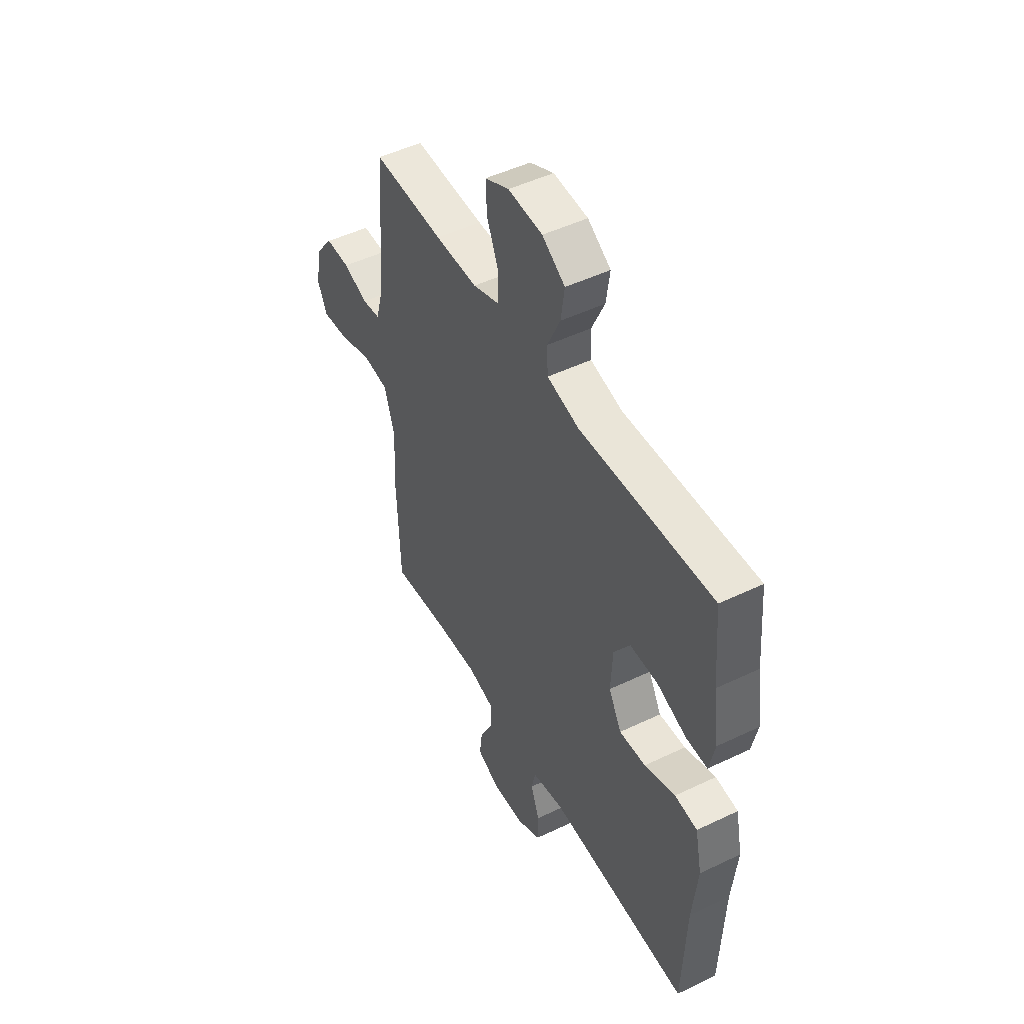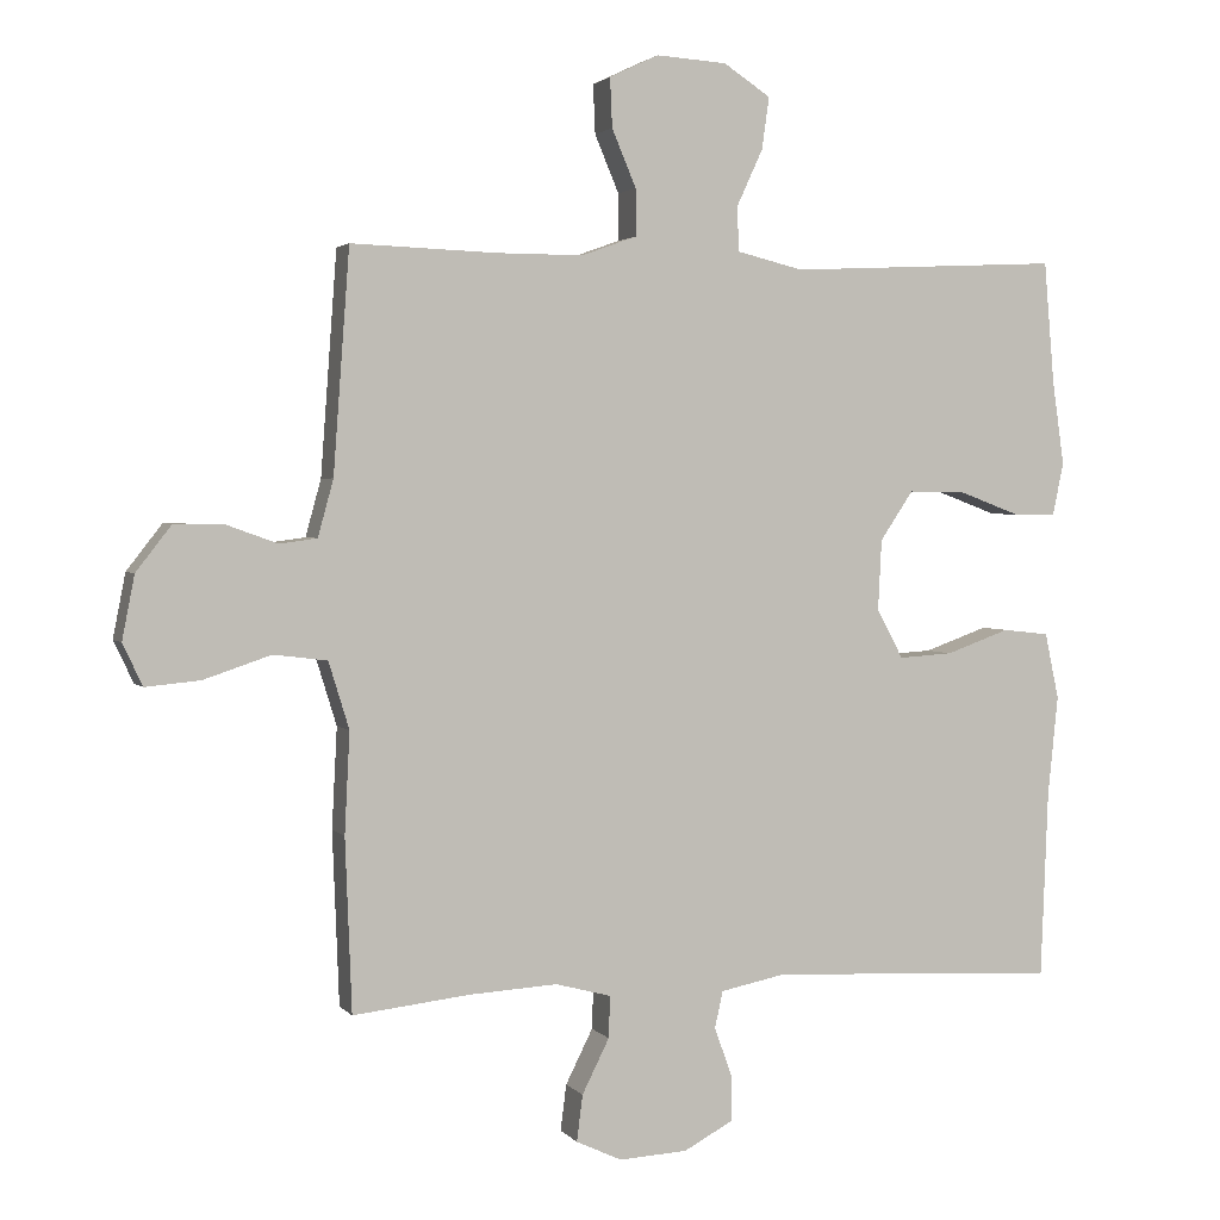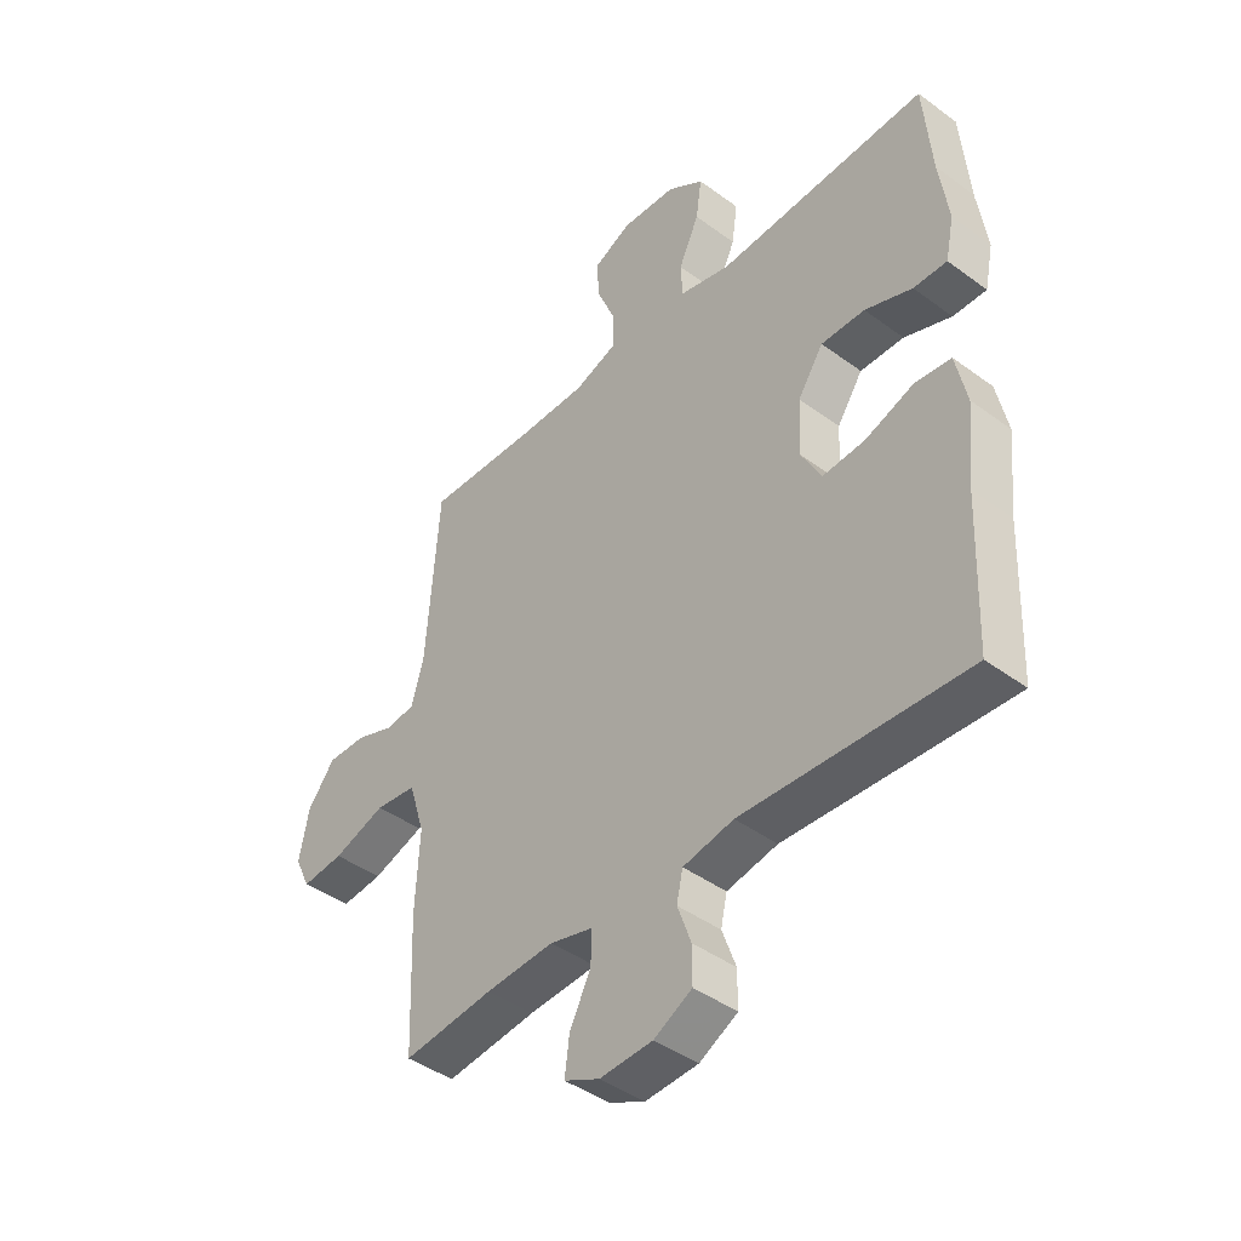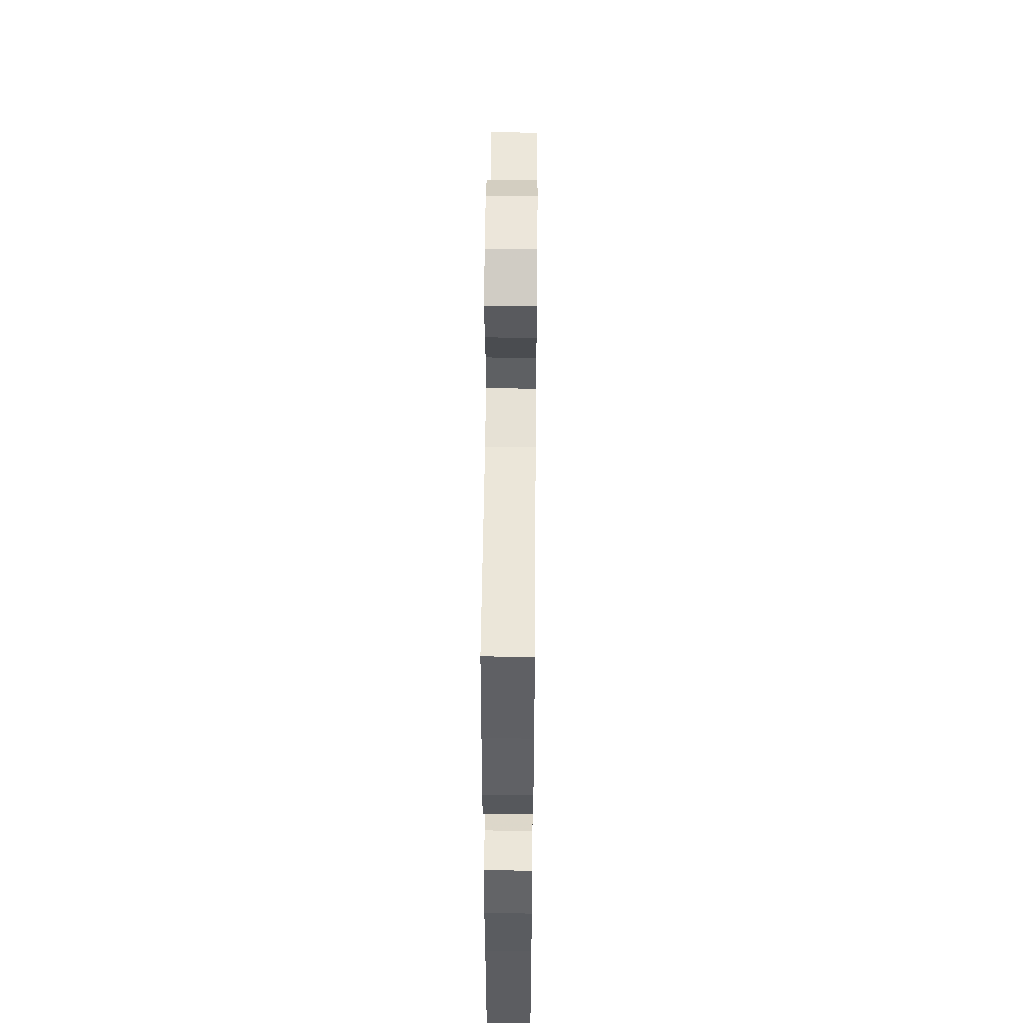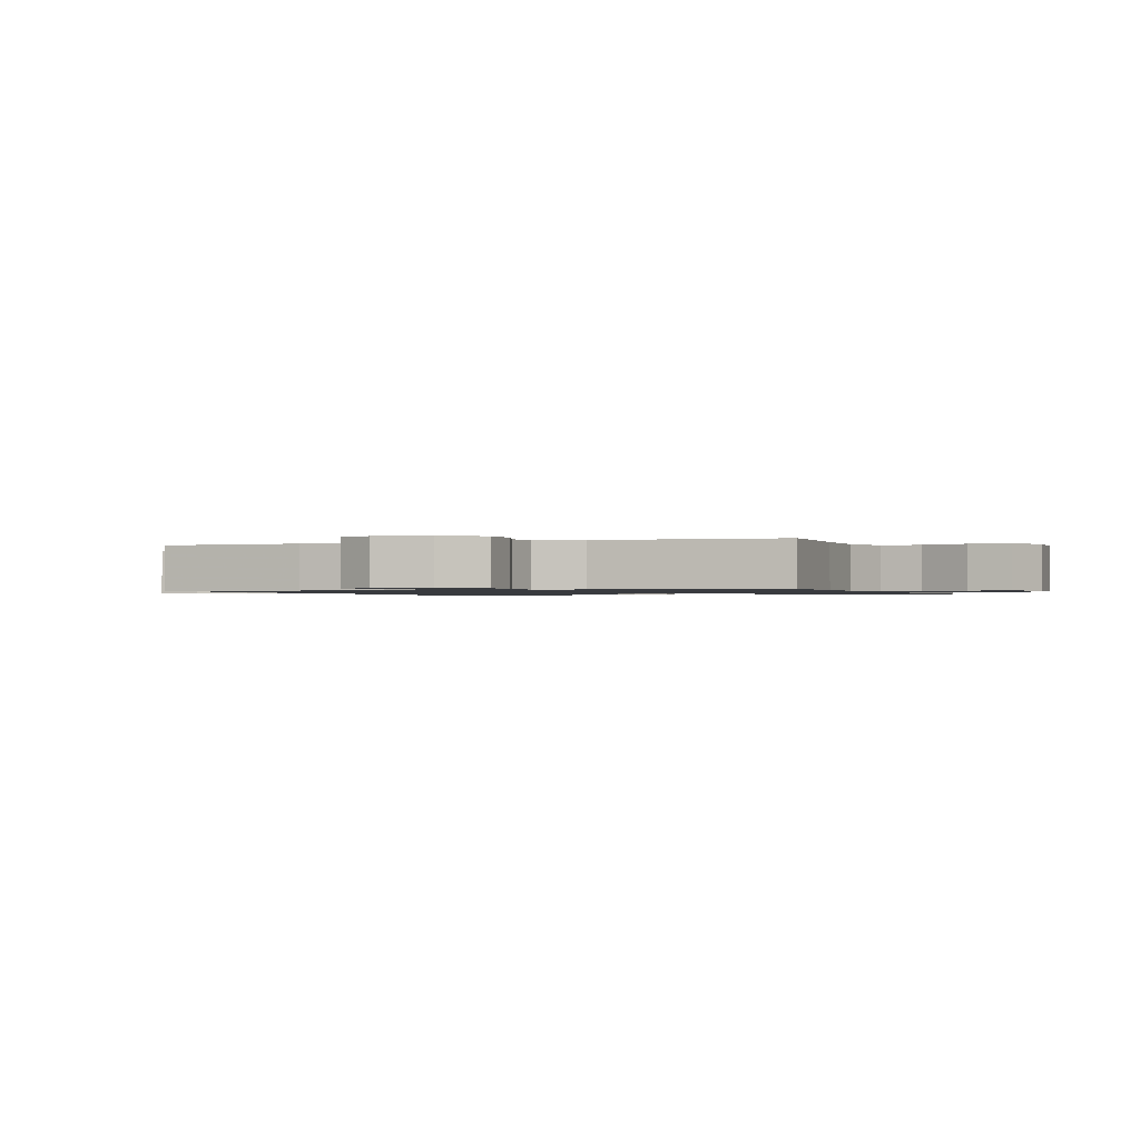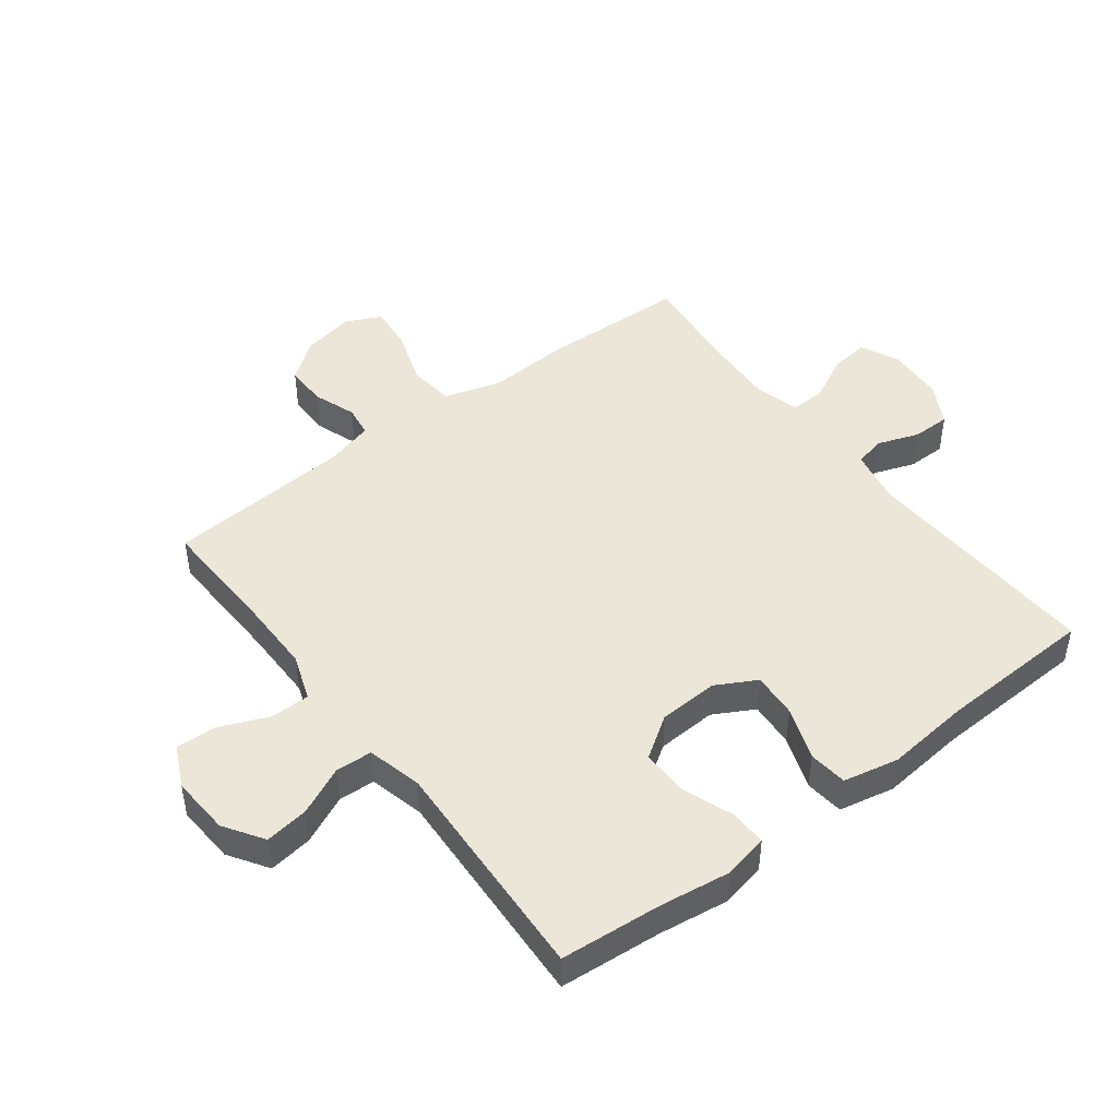
<metadata>
{"format":"obj","ext":"obj","renderer":"f3d","projection":"perspective","resolution":1024,"background":"white","views":[{"elev":48.9,"azim":61.9,"up":"+Z"},{"elev":2.4,"azim":-19.1,"up":"+Z"},{"elev":-42.9,"azim":48.8,"up":"+Z"},{"elev":50.6,"azim":90.5,"up":"+Z"},{"elev":-1.0,"azim":-68.8,"up":"+Y"},{"elev":46.6,"azim":52.7,"up":"+Y"}]}
</metadata>
<code>
v -0.5 0.07 0.5
v -0.302 0.07 0.493
v -0.184 0.07 0.493
v -0.109 0.07 0.52
v -0.109 0.07 0.584
v -0.142 0.07 0.662
v -0.145 0.07 0.729
v -0.078 0.07 0.761
v 0.018 0.07 0.755
v 0.082 0.07 0.713
v 0.072 0.07 0.642
v 0.036 0.07 0.564
v 0.039 0.07 0.504
v 0.129 0.07 0.482
v 0.5 0.07 0.5
v 0.514 0.07 0.334
v 0.53 0.07 0.22
v 0.515 0.07 0.148
v 0.456 0.07 0.149
v 0.373 0.07 0.18
v 0.296 0.07 0.181
v 0.251 0.07 0.114
v 0.246 0.07 0.017
v 0.282 0.07 -0.049
v 0.356 0.07 -0.044
v 0.442 0.07 -0.013
v 0.505 0.07 -0.02
v 0.524 0.07 -0.11
v 0.51 0.07 -0.247
v 0.5 0.07 -0.5
v 0.106 0.07 -0.48
v 0.017 0.07 -0.498
v 0.006 0.07 -0.548
v 0.03 0.07 -0.615
v 0.03 0.07 -0.677
v -0.037 0.07 -0.713
v -0.13 0.07 -0.718
v -0.192 0.07 -0.689
v -0.184 0.07 -0.626
v -0.147 0.07 -0.552
v -0.145 0.07 -0.495
v -0.221 0.07 -0.475
v -0.341 0.07 -0.482
v -0.5 0.07 -0.5
v -0.509 0.07 -0.265
v -0.502 0.07 -0.128
v -0.53 0.07 -0.037
v -0.603 0.07 -0.028
v -0.695 0.07 -0.059
v -0.769 0.07 -0.066
v -0.796 0.07 -0.009
v -0.779 0.07 0.078
v -0.731 0.07 0.14
v -0.663 0.07 0.139
v -0.594 0.07 0.114
v -0.543 0.07 0.121
v -0.522 0.07 0.198
v -0.5 0 0.5
v -0.302 0 0.493
v -0.184 0 0.493
v -0.109 0 0.52
v -0.109 0 0.584
v -0.142 0 0.662
v -0.145 0 0.729
v -0.078 0 0.761
v 0.018 0 0.755
v 0.082 0 0.713
v 0.072 0 0.642
v 0.036 0 0.564
v 0.039 0 0.504
v 0.129 0 0.482
v 0.5 0 0.5
v 0.514 0 0.334
v 0.53 0 0.22
v 0.515 0 0.148
v 0.456 0 0.149
v 0.373 0 0.18
v 0.296 0 0.181
v 0.251 0 0.114
v 0.246 0 0.017
v 0.282 0 -0.049
v 0.356 0 -0.044
v 0.442 0 -0.013
v 0.505 0 -0.02
v 0.524 0 -0.11
v 0.51 0 -0.247
v 0.5 0 -0.5
v 0.106 0 -0.48
v 0.017 0 -0.498
v 0.006 0 -0.548
v 0.03 0 -0.615
v 0.03 0 -0.677
v -0.037 0 -0.713
v -0.13 0 -0.718
v -0.192 0 -0.689
v -0.184 0 -0.626
v -0.147 0 -0.552
v -0.145 0 -0.495
v -0.221 0 -0.475
v -0.341 0 -0.482
v -0.5 0 -0.5
v -0.509 0 -0.265
v -0.502 0 -0.128
v -0.53 0 -0.037
v -0.603 0 -0.028
v -0.695 0 -0.059
v -0.769 0 -0.066
v -0.796 0 -0.009
v -0.779 0 0.078
v -0.731 0 0.14
v -0.663 0 0.139
v -0.594 0 0.114
v -0.543 0 0.121
v -0.522 0 0.198
f 53 54 55
f 52 53 55
f 51 52 55
f 50 51 55
f 49 50 55
f 48 49 55
f 47 48 55 56
f 46 47 56 57
f 43 44 45 46
f 57 1 2
f 46 57 2
f 43 46 2
f 42 43 2
f 38 39 40
f 37 38 40
f 36 37 40
f 35 36 40
f 34 35 40
f 33 34 40
f 32 33 40 41
f 42 2 3
f 41 42 3
f 32 41 3
f 31 32 3
f 27 28 29
f 26 27 29
f 25 26 29
f 29 30 31
f 25 29 31
f 24 25 31
f 18 19 20
f 17 18 20
f 16 17 20
f 16 20 21
f 15 16 21
f 14 15 21
f 13 14 21 22
f 10 11 12
f 9 10 12
f 8 9 12
f 7 8 12
f 6 7 12
f 5 6 12
f 4 5 12 13
f 31 3 4
f 24 31 4
f 23 24 4
f 4 13 22 23
f 112 111 110
f 112 110 109
f 112 109 108
f 112 108 107
f 112 107 106
f 112 106 105
f 113 112 105 104
f 114 113 104 103
f 103 102 101 100
f 59 58 114
f 59 114 103
f 59 103 100
f 59 100 99
f 97 96 95
f 97 95 94
f 97 94 93
f 97 93 92
f 97 92 91
f 97 91 90
f 98 97 90 89
f 60 59 99
f 60 99 98
f 60 98 89
f 60 89 88
f 86 85 84
f 86 84 83
f 86 83 82
f 88 87 86
f 88 86 82
f 88 82 81
f 77 76 75
f 77 75 74
f 77 74 73
f 78 77 73
f 78 73 72
f 78 72 71
f 79 78 71 70
f 69 68 67
f 69 67 66
f 69 66 65
f 69 65 64
f 69 64 63
f 69 63 62
f 70 69 62 61
f 61 60 88
f 61 88 81
f 61 81 80
f 80 79 70 61
f 1 58 59 2
f 2 59 60 3
f 3 60 61 4
f 4 61 62 5
f 5 62 63 6
f 6 63 64 7
f 7 64 65 8
f 8 65 66 9
f 9 66 67 10
f 10 67 68 11
f 11 68 69 12
f 12 69 70 13
f 13 70 71 14
f 14 71 72 15
f 15 72 73 16
f 16 73 74 17
f 17 74 75 18
f 18 75 76 19
f 19 76 77 20
f 20 77 78 21
f 21 78 79 22
f 22 79 80 23
f 23 80 81 24
f 24 81 82 25
f 25 82 83 26
f 26 83 84 27
f 27 84 85 28
f 28 85 86 29
f 29 86 87 30
f 30 87 88 31
f 31 88 89 32
f 32 89 90 33
f 33 90 91 34
f 34 91 92 35
f 35 92 93 36
f 36 93 94 37
f 37 94 95 38
f 38 95 96 39
f 39 96 97 40
f 40 97 98 41
f 41 98 99 42
f 42 99 100 43
f 43 100 101 44
f 44 101 102 45
f 45 102 103 46
f 46 103 104 47
f 47 104 105 48
f 48 105 106 49
f 49 106 107 50
f 50 107 108 51
f 51 108 109 52
f 52 109 110 53
f 53 110 111 54
f 54 111 112 55
f 55 112 113 56
f 56 113 114 57
f 57 114 58 1

</code>
